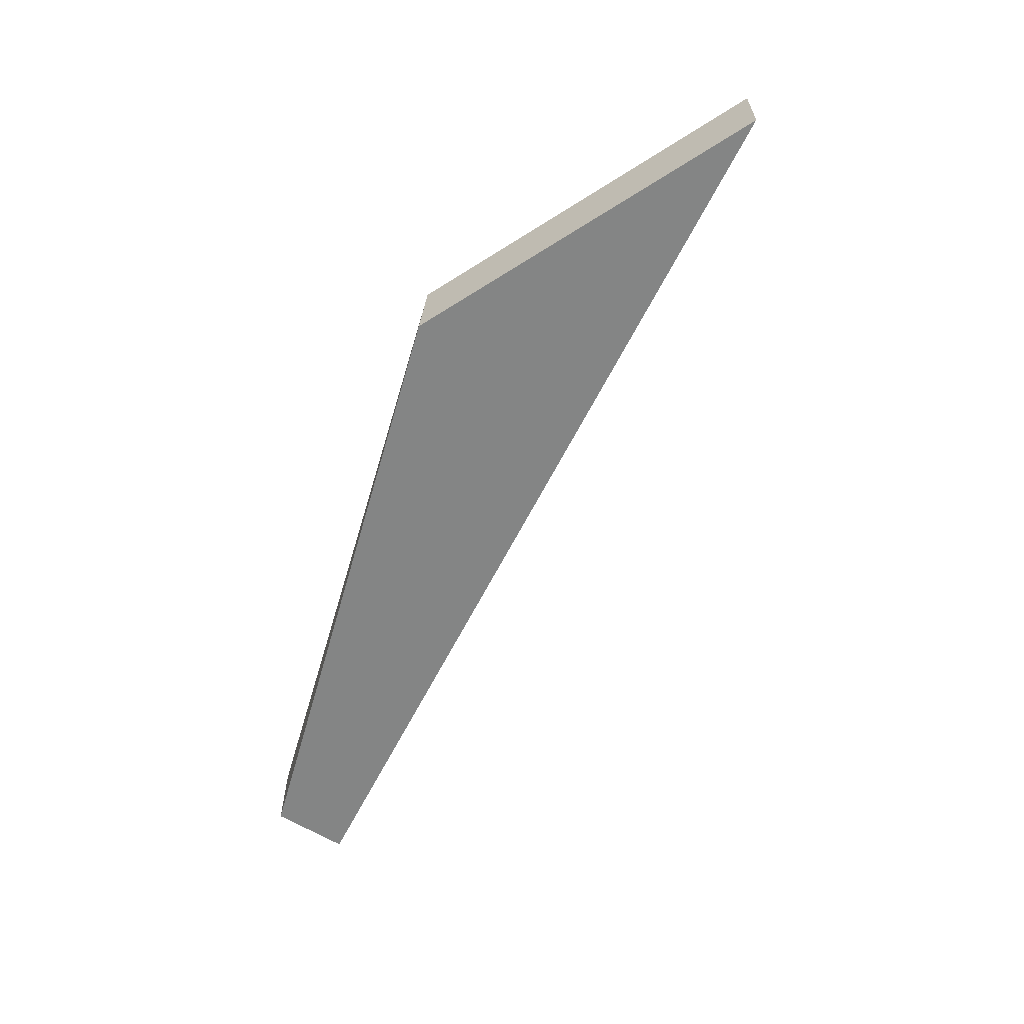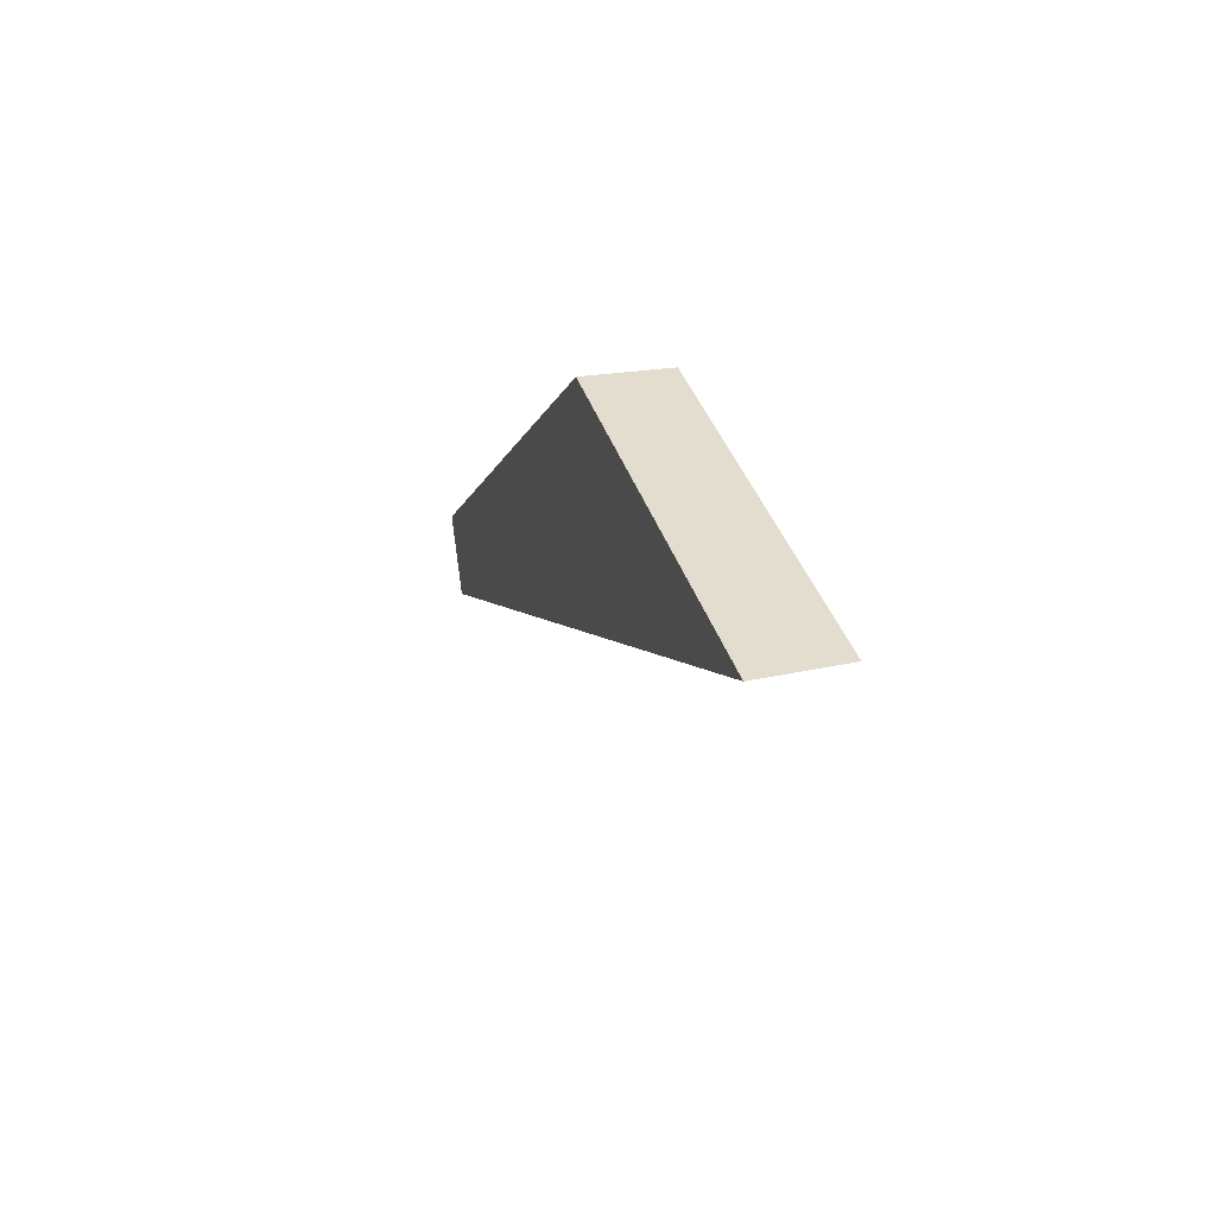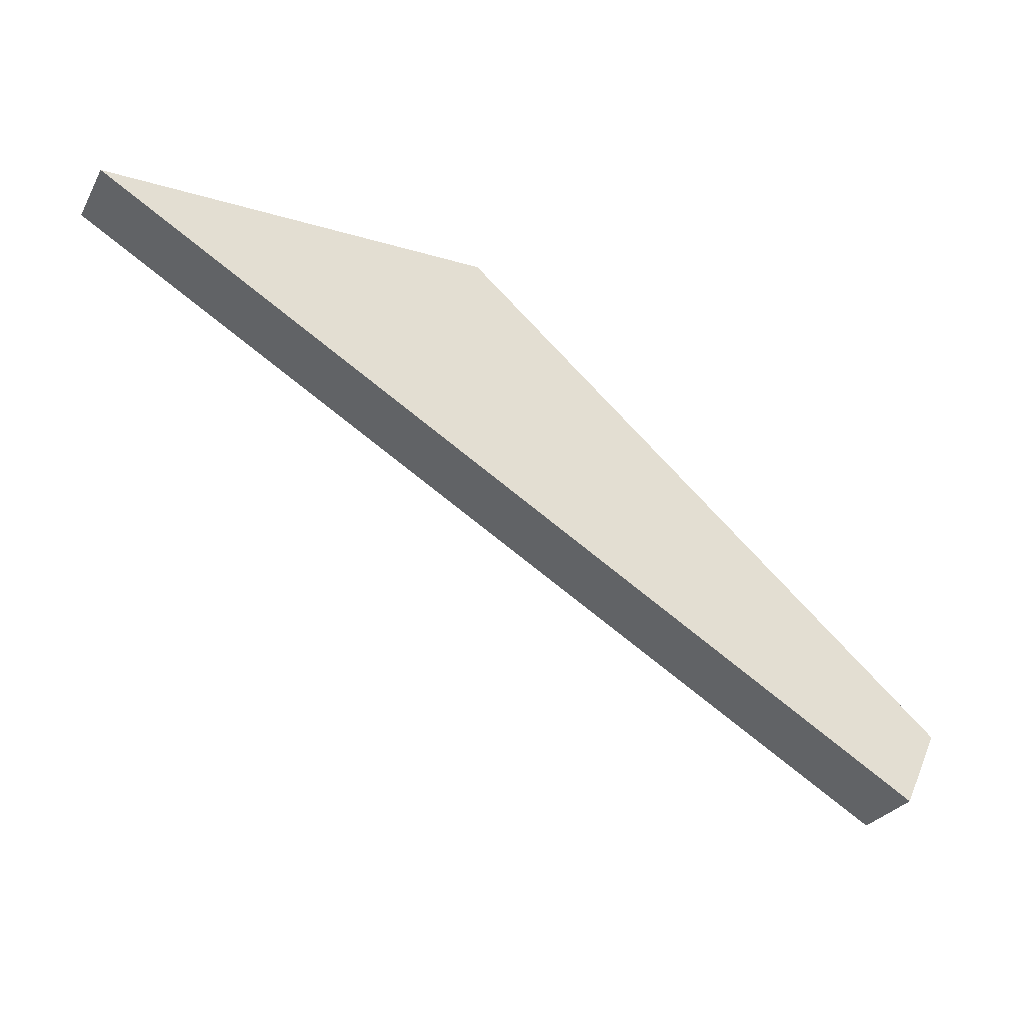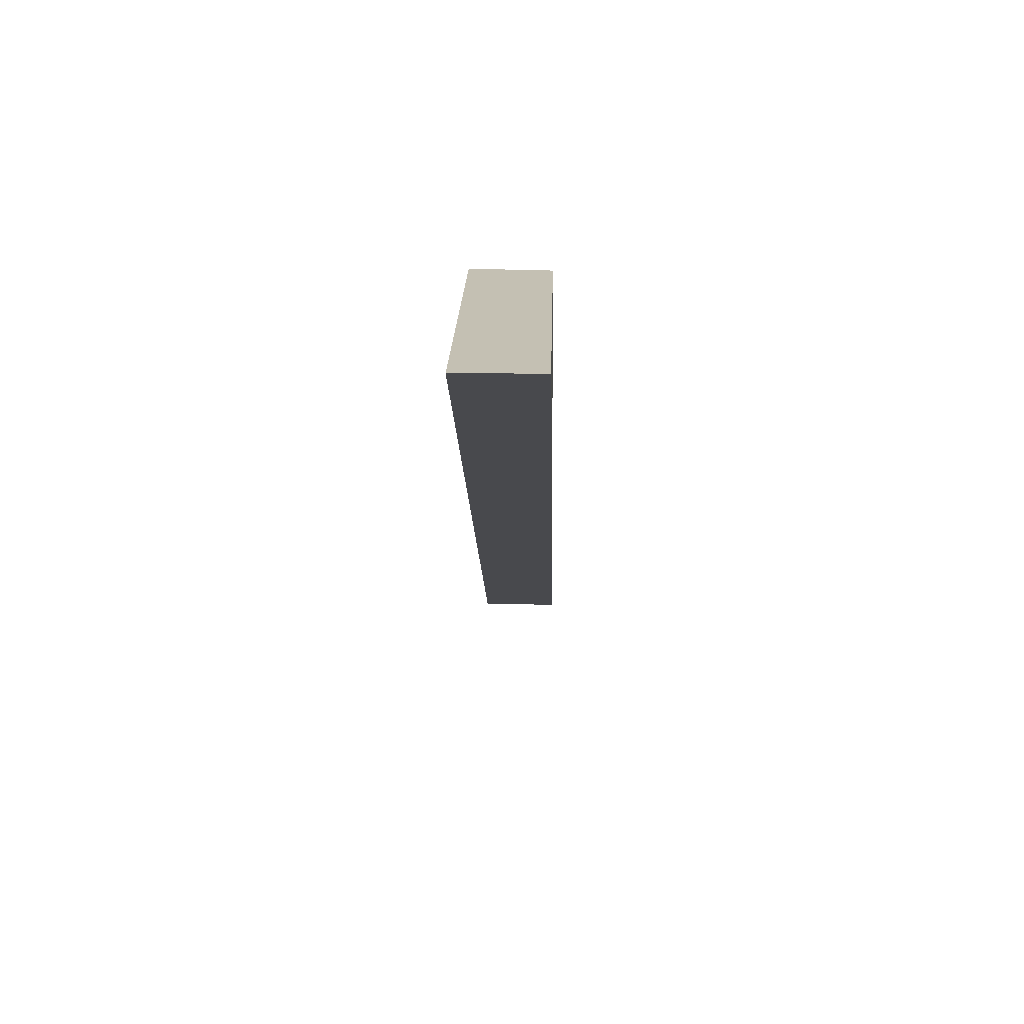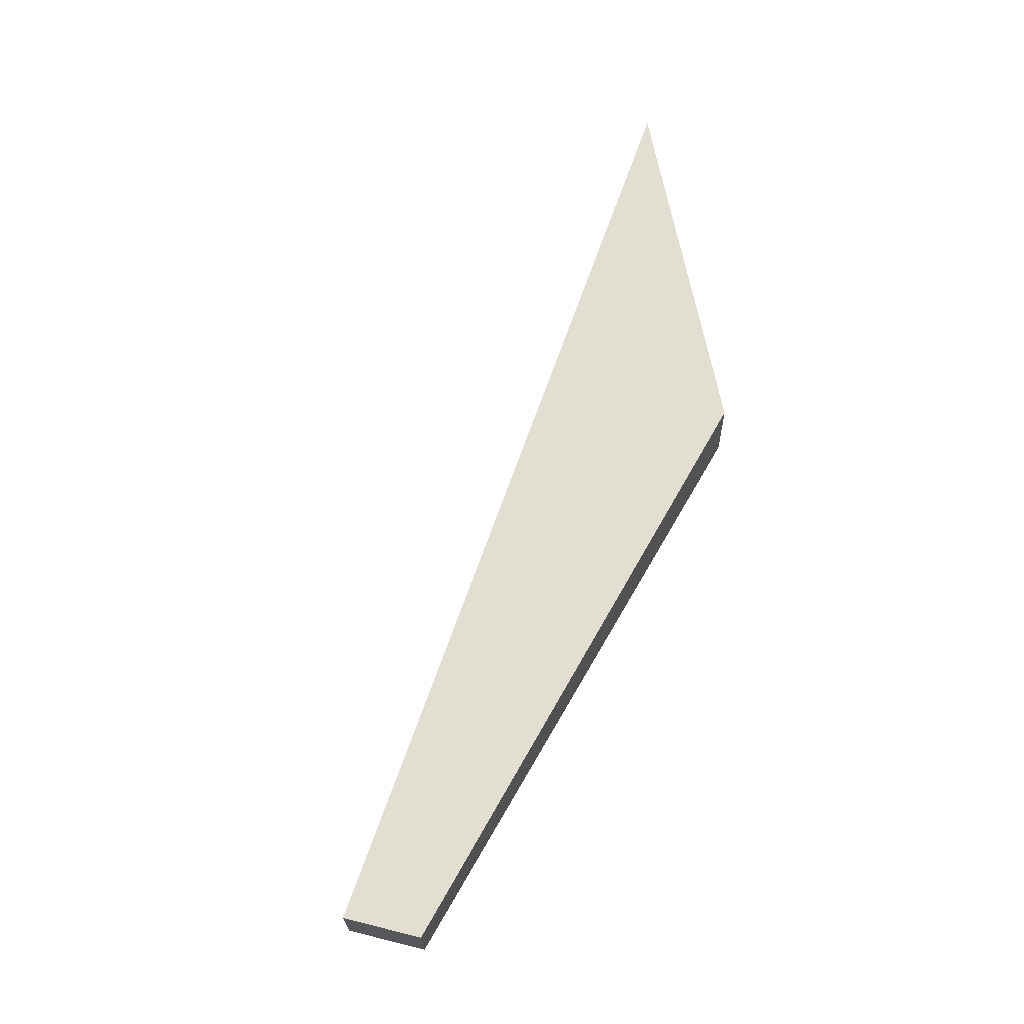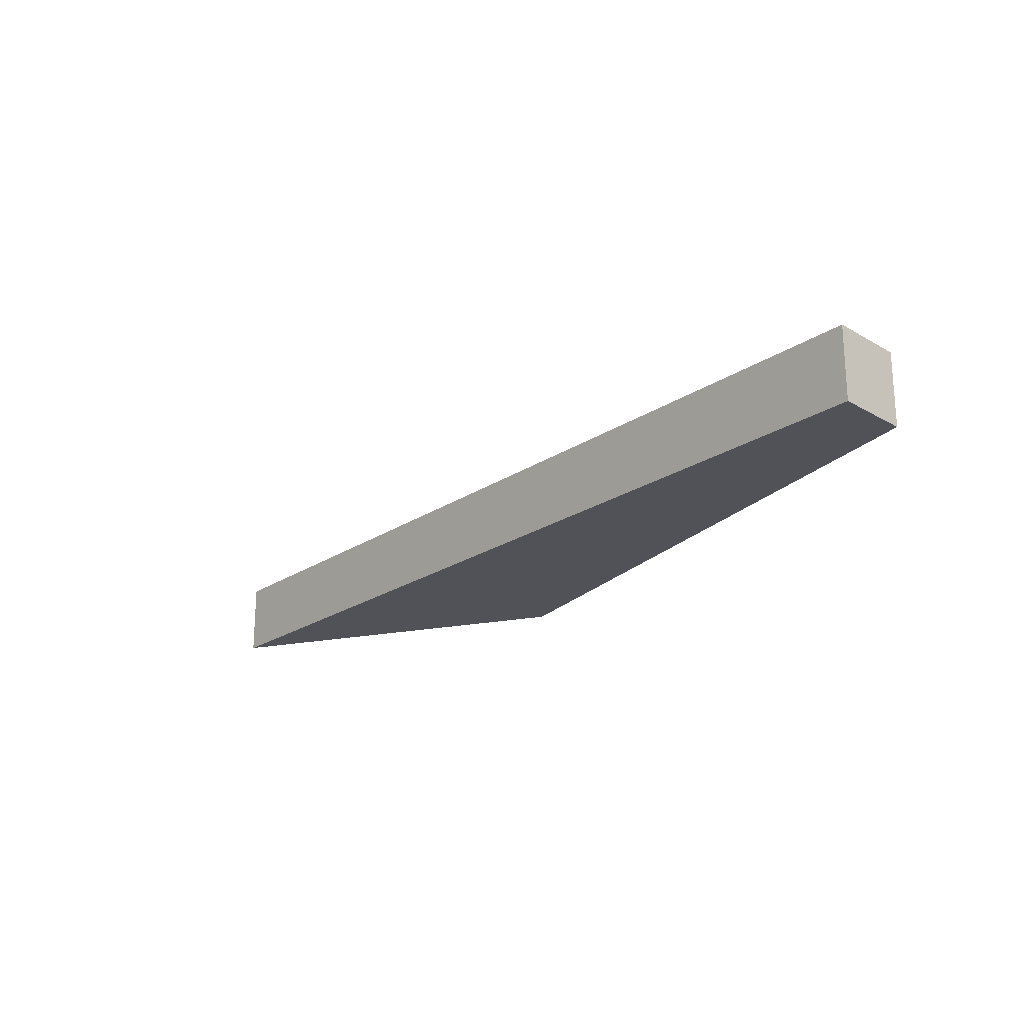
<metadata>
{"format":"obj","ext":"obj","renderer":"f3d","projection":"perspective","resolution":1024,"background":"white","views":[{"elev":-61.6,"azim":32.9,"up":"+Y"},{"elev":35.0,"azim":74.2,"up":"+Z"},{"elev":-28.3,"azim":155.9,"up":"+Z"},{"elev":18.0,"azim":91.3,"up":"+Z"},{"elev":67.7,"azim":-101.1,"up":"+Y"},{"elev":-21.5,"azim":-160.7,"up":"+Y"}]}
</metadata>
<code>
o DS_funnel_y_2_vis
v 0.1365 -0.1464 -0.7137
v 0.5377 -0.1464 -0.5195
v 0.1518 -0.1464 -0.7464
v 0.1518 -0.1113 -0.7464
v 0.1365 -0.1113 -0.7137
v 0.5377 -0.1113 -0.5195
v 0.3623 -0.1113 -0.5195
v 0.3591 -0.1464 -0.5195
v 0.1365 -0.1464 -0.7137
v 0.1365 -0.1464 -0.7137
v 0.1518 -0.1464 -0.7464
v 0.1518 -0.1464 -0.7464
v 0.1365 -0.1113 -0.7137
v 0.1365 -0.1113 -0.7137
v 0.1518 -0.1113 -0.7464
v 0.1518 -0.1113 -0.7464
v 0.5377 -0.1464 -0.5195
v 0.5377 -0.1464 -0.5195
v 0.3591 -0.1464 -0.5195
v 0.3591 -0.1464 -0.5195
v 0.3623 -0.1113 -0.5195
v 0.3623 -0.1113 -0.5195
v 0.5377 -0.1113 -0.5195
v 0.5377 -0.1113 -0.5195
f 19 11 17
f 16 21 23
f 15 10 13
f 24 3 4
f 22 2 6
f 8 5 1
f 19 9 11
f 16 14 21
f 15 12 10
f 24 18 3
f 22 20 2
f 8 7 5

</code>
